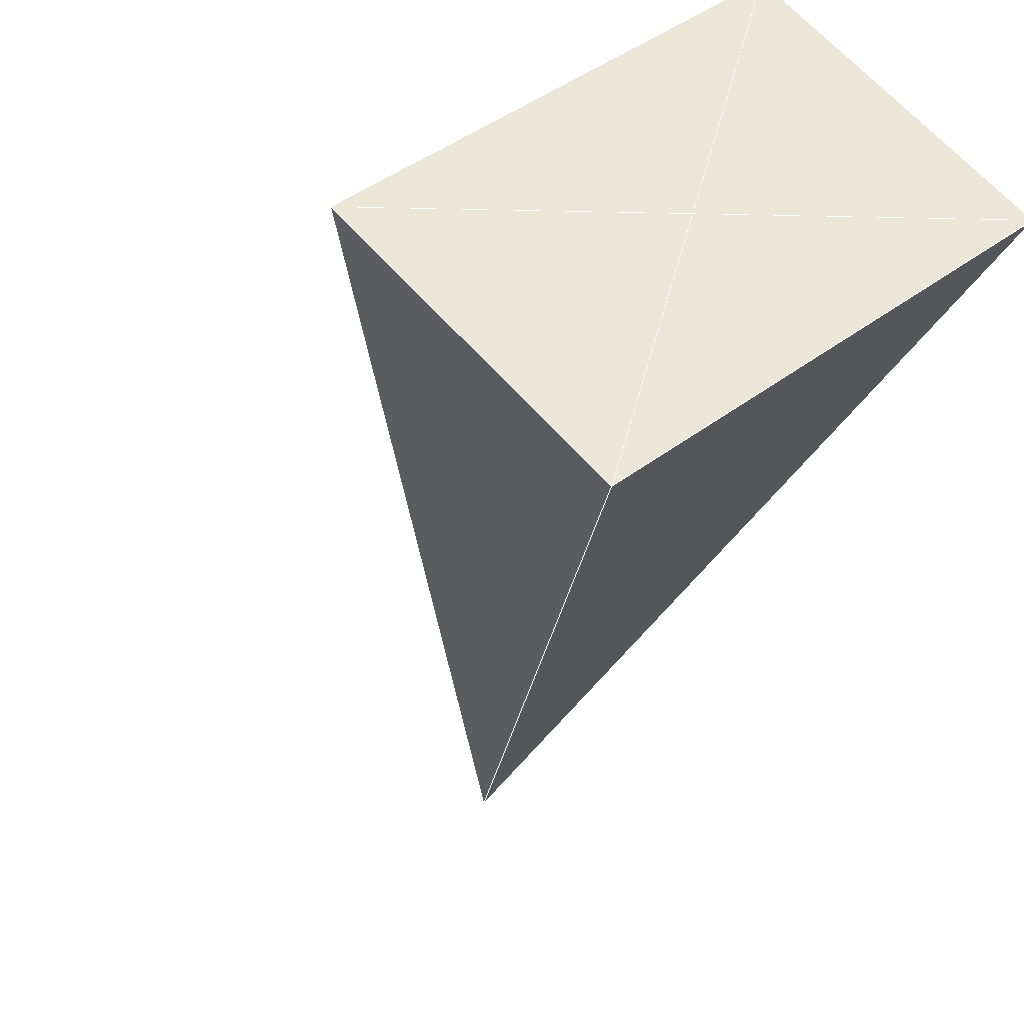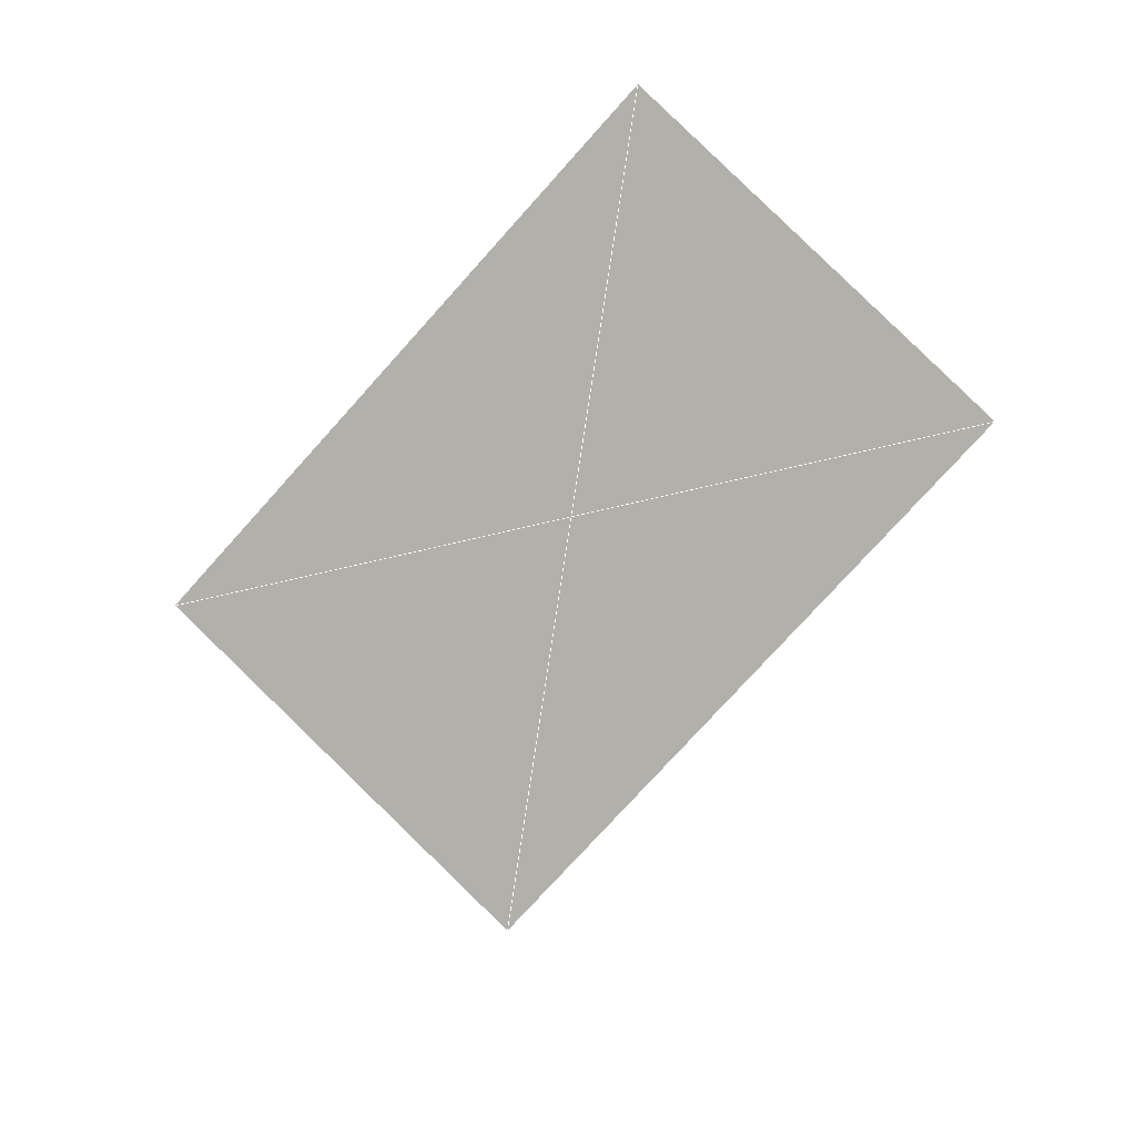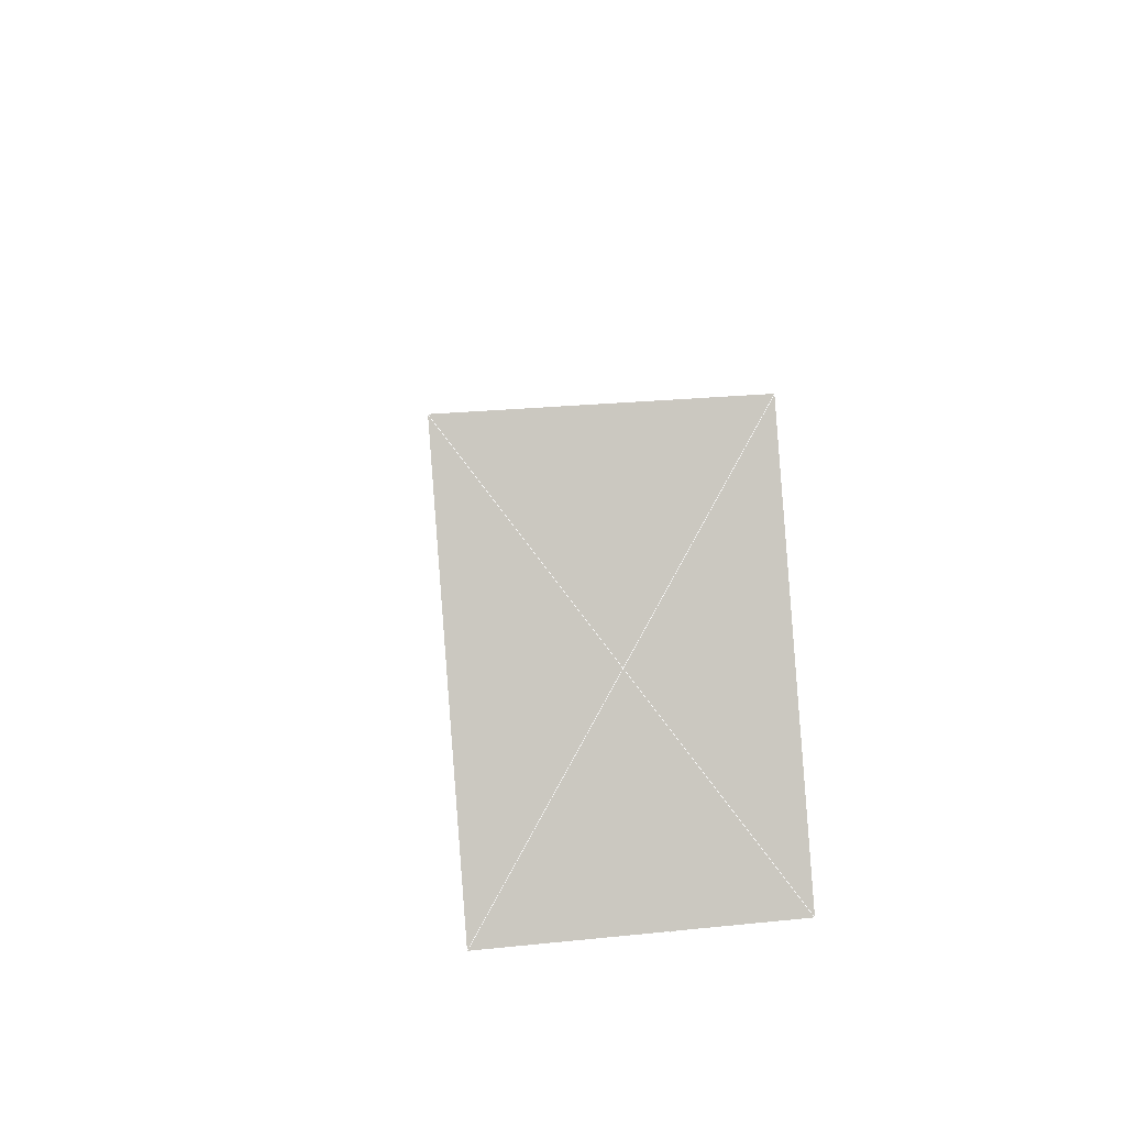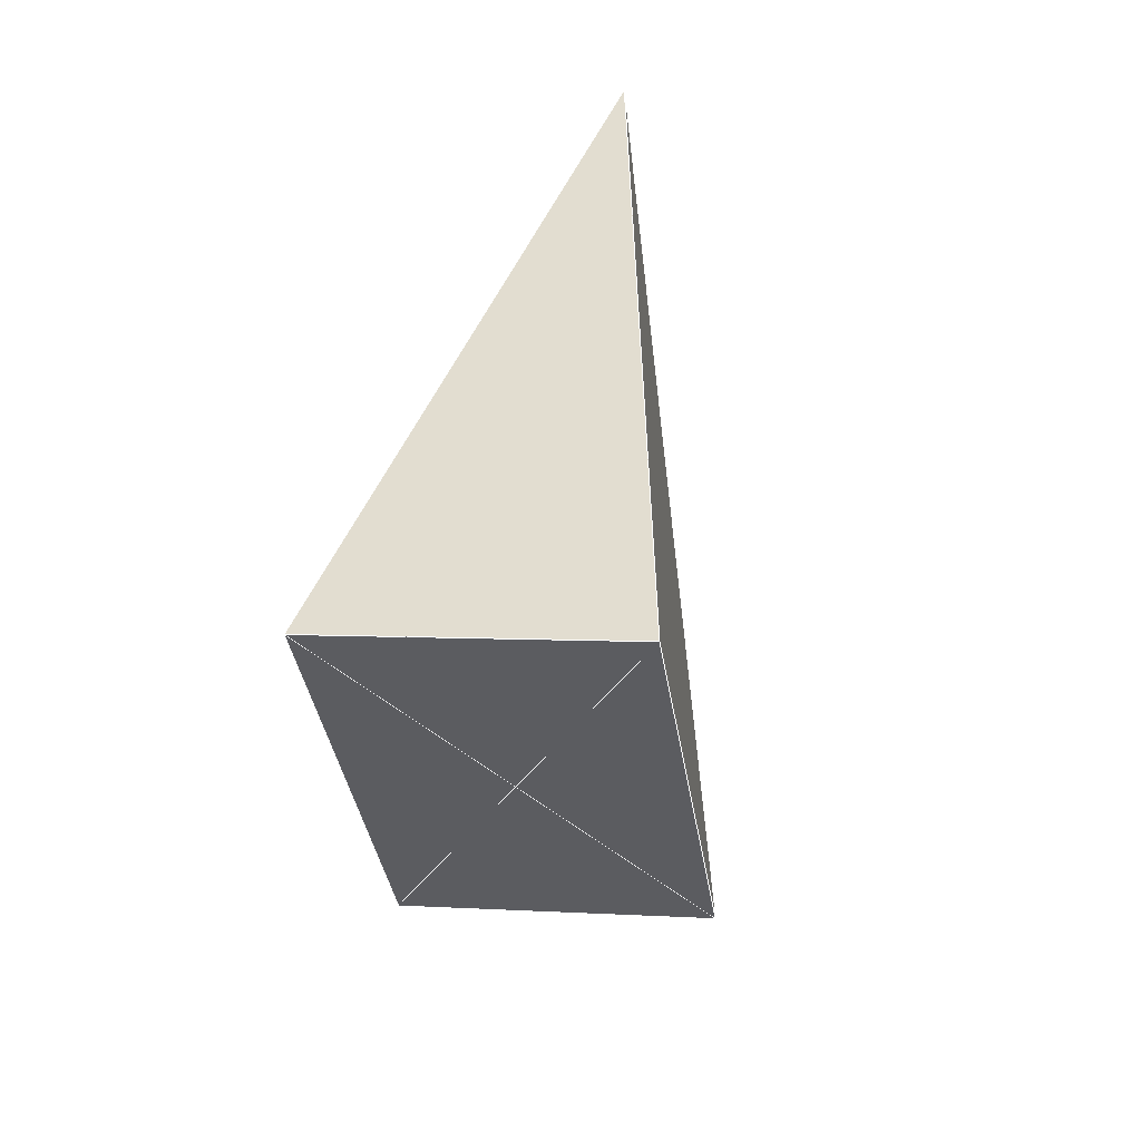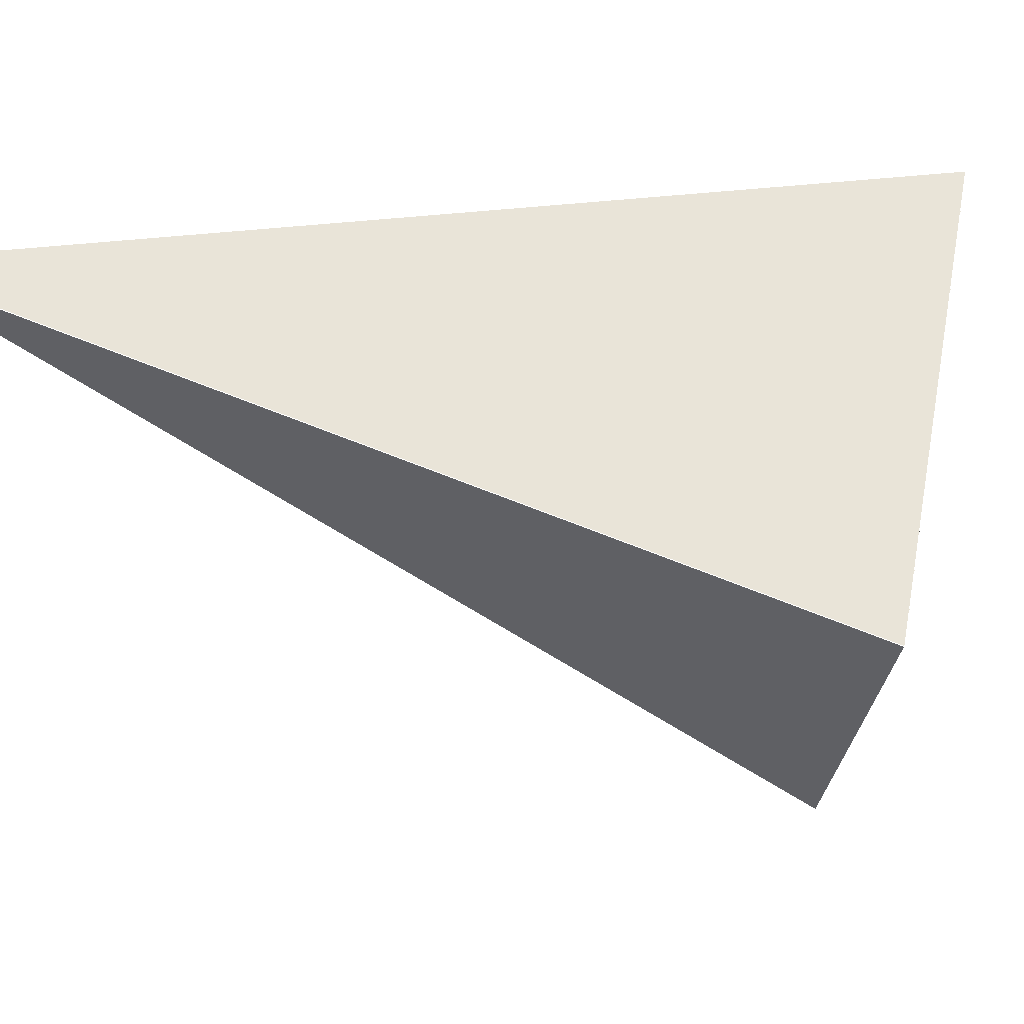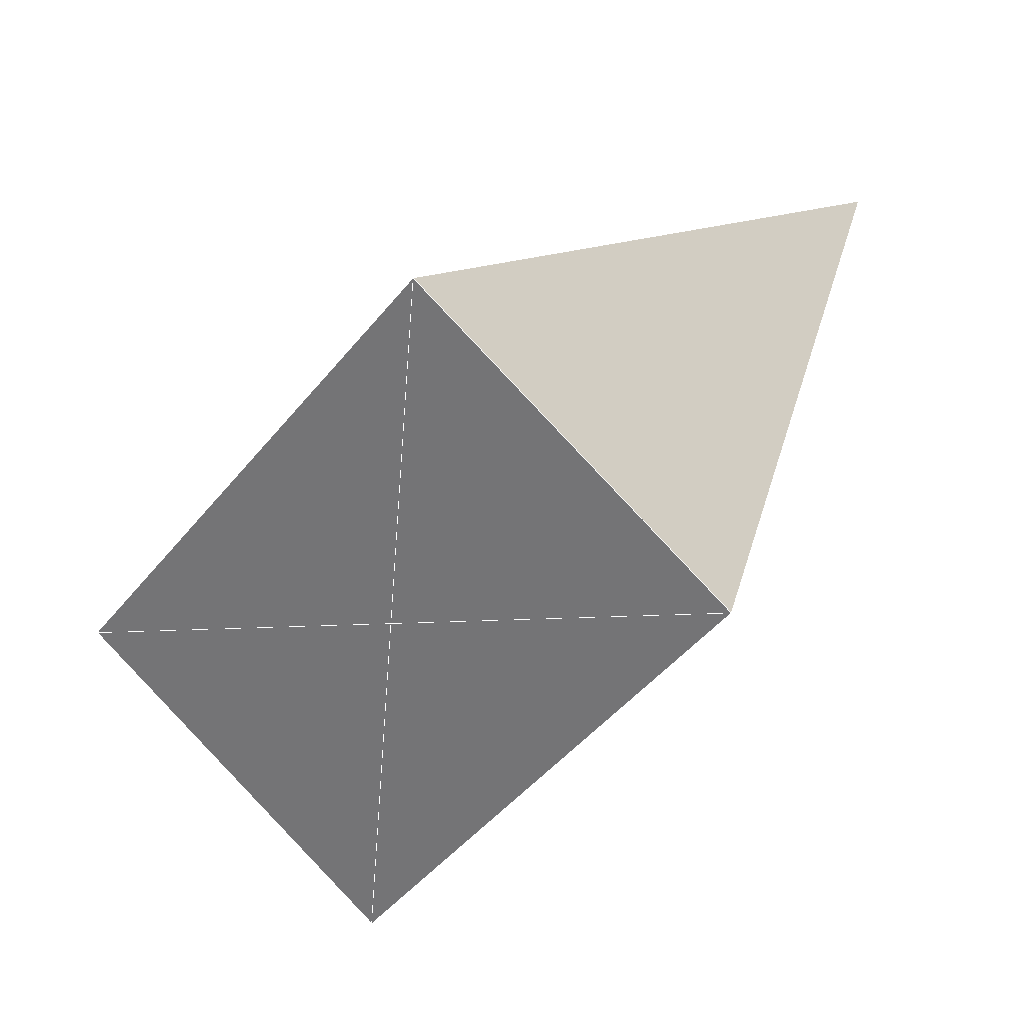
<metadata>
{"format":"obj","ext":"obj","renderer":"f3d","projection":"perspective","resolution":1024,"background":"white","views":[{"elev":-49.5,"azim":-37.6,"up":"+Z"},{"elev":-5.8,"azim":-13.3,"up":"+Z"},{"elev":-64.4,"azim":-135.4,"up":"+Y"},{"elev":-63.9,"azim":49.1,"up":"+Y"},{"elev":14.9,"azim":-114.3,"up":"+Z"},{"elev":14.7,"azim":2.5,"up":"+Z"}]}
</metadata>
<code>
o TestPyramid
v 1 2 0.5
v 0.06336 -0.2039 0.6888
v 0.6204 -0.3431 0.1317
v -0.06336 0.2039 -0.6888
v -0.6204 0.3431 -0.1317
f 1 3 2
f 1 4 3
f 1 5 4
f 1 2 5
f 2 3 4
f 2 4 5
l 2 3
l 3 4
l 4 5
l 5 2
l 1 2
l 1 3
l 1 4
l 1 5
l 2 4
l 3 5

</code>
